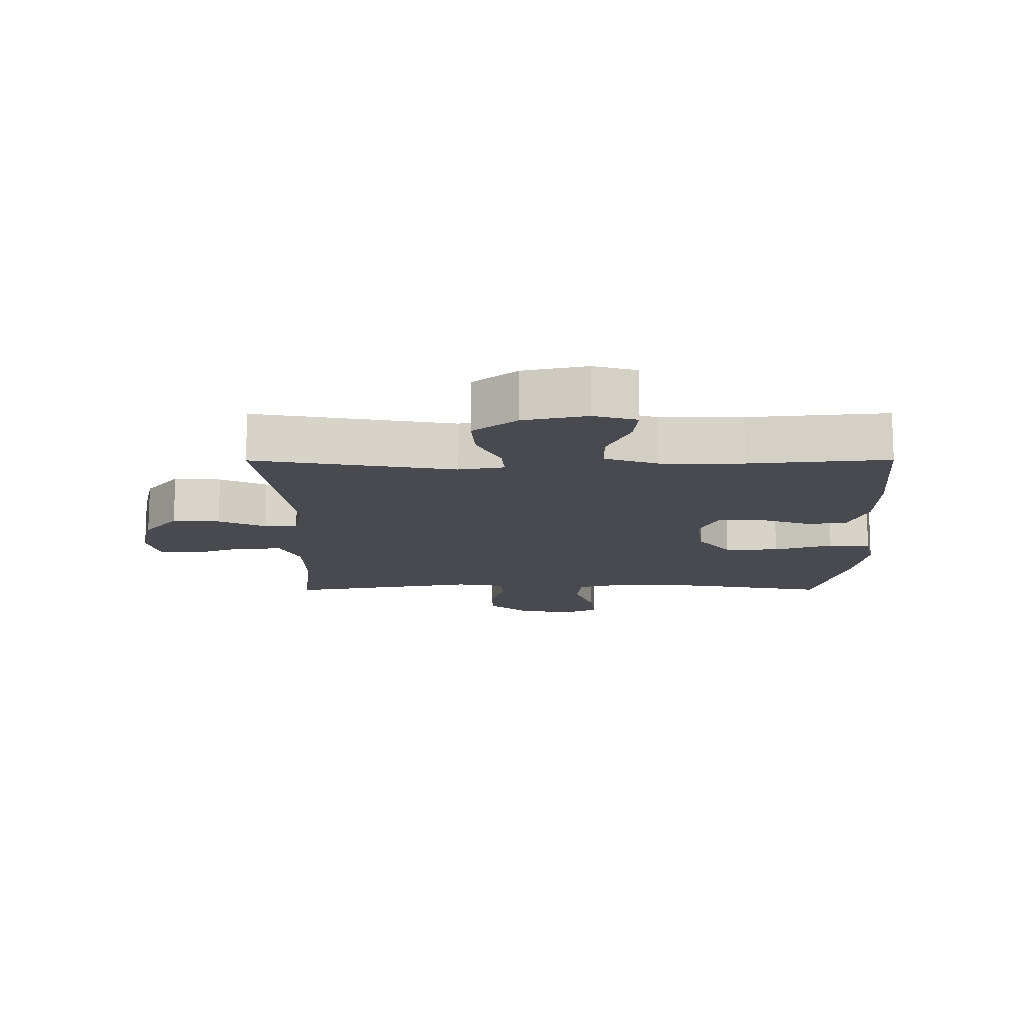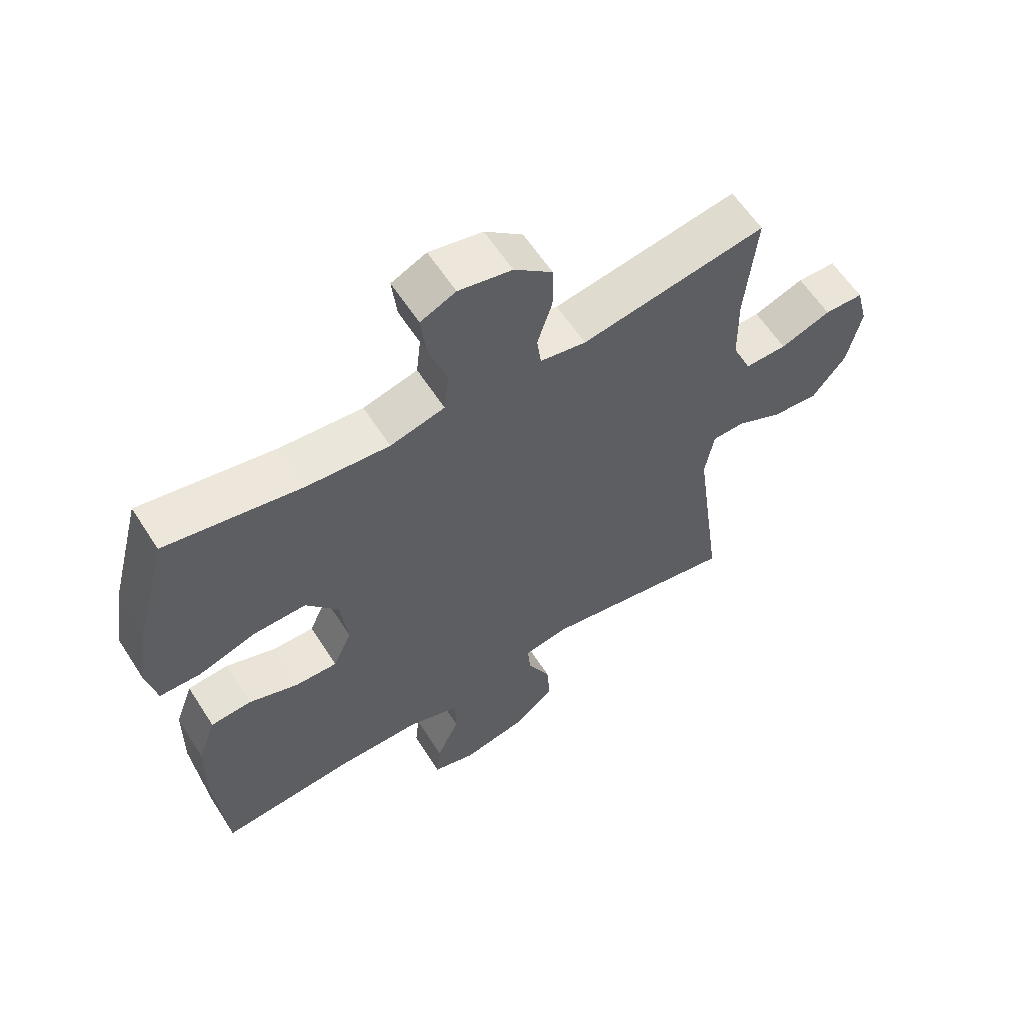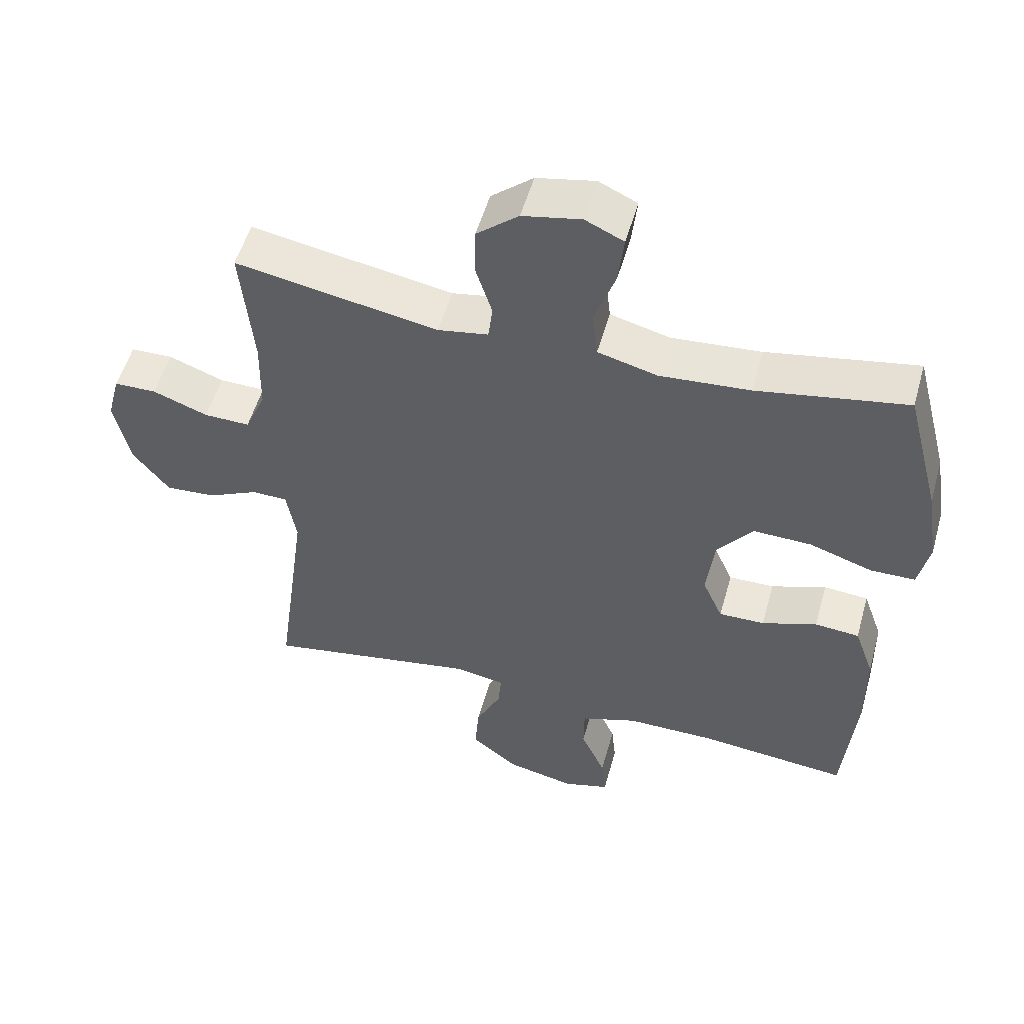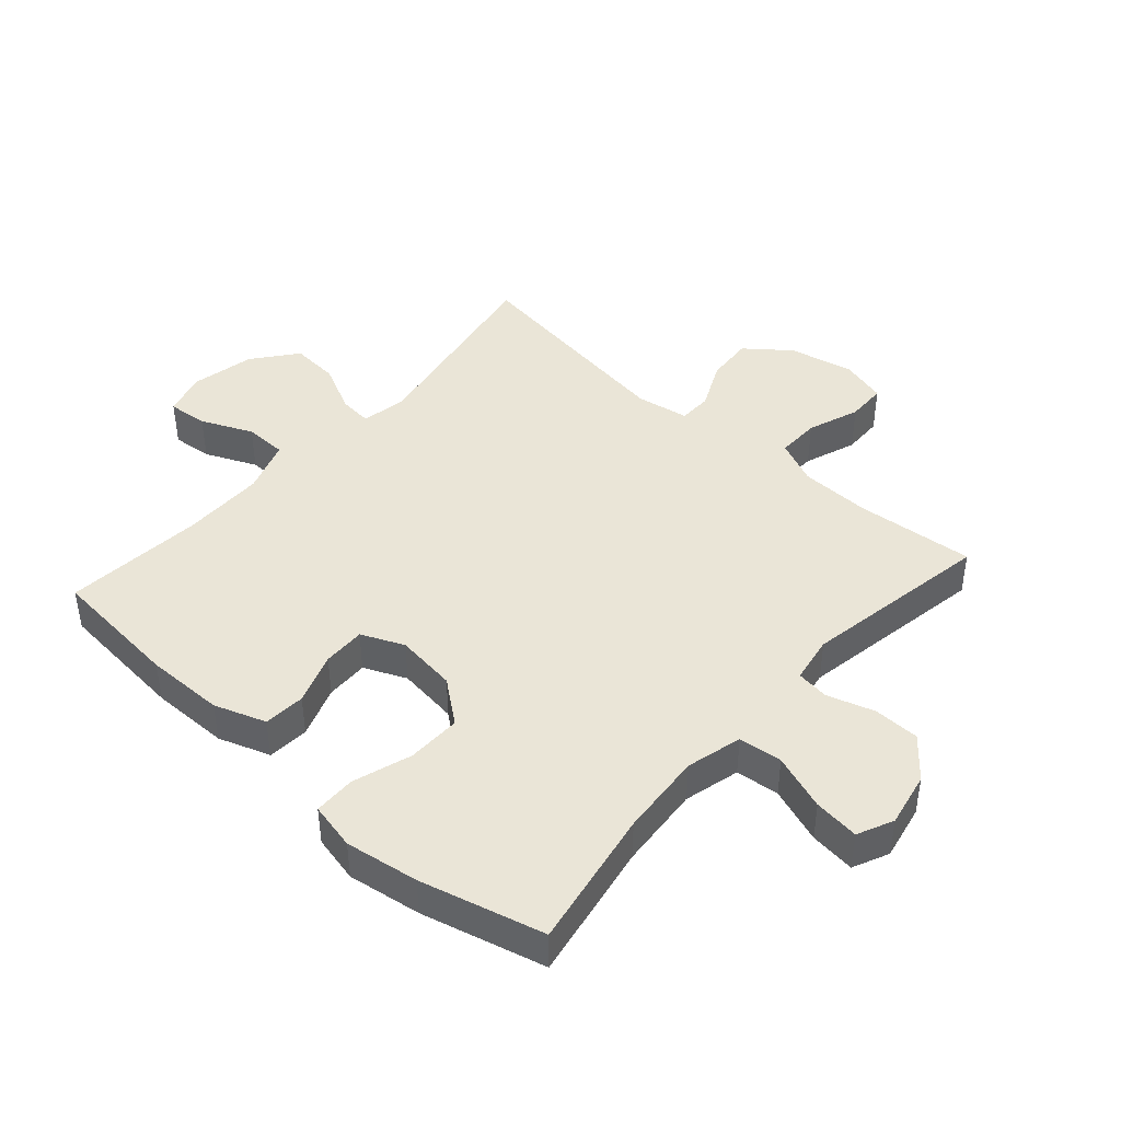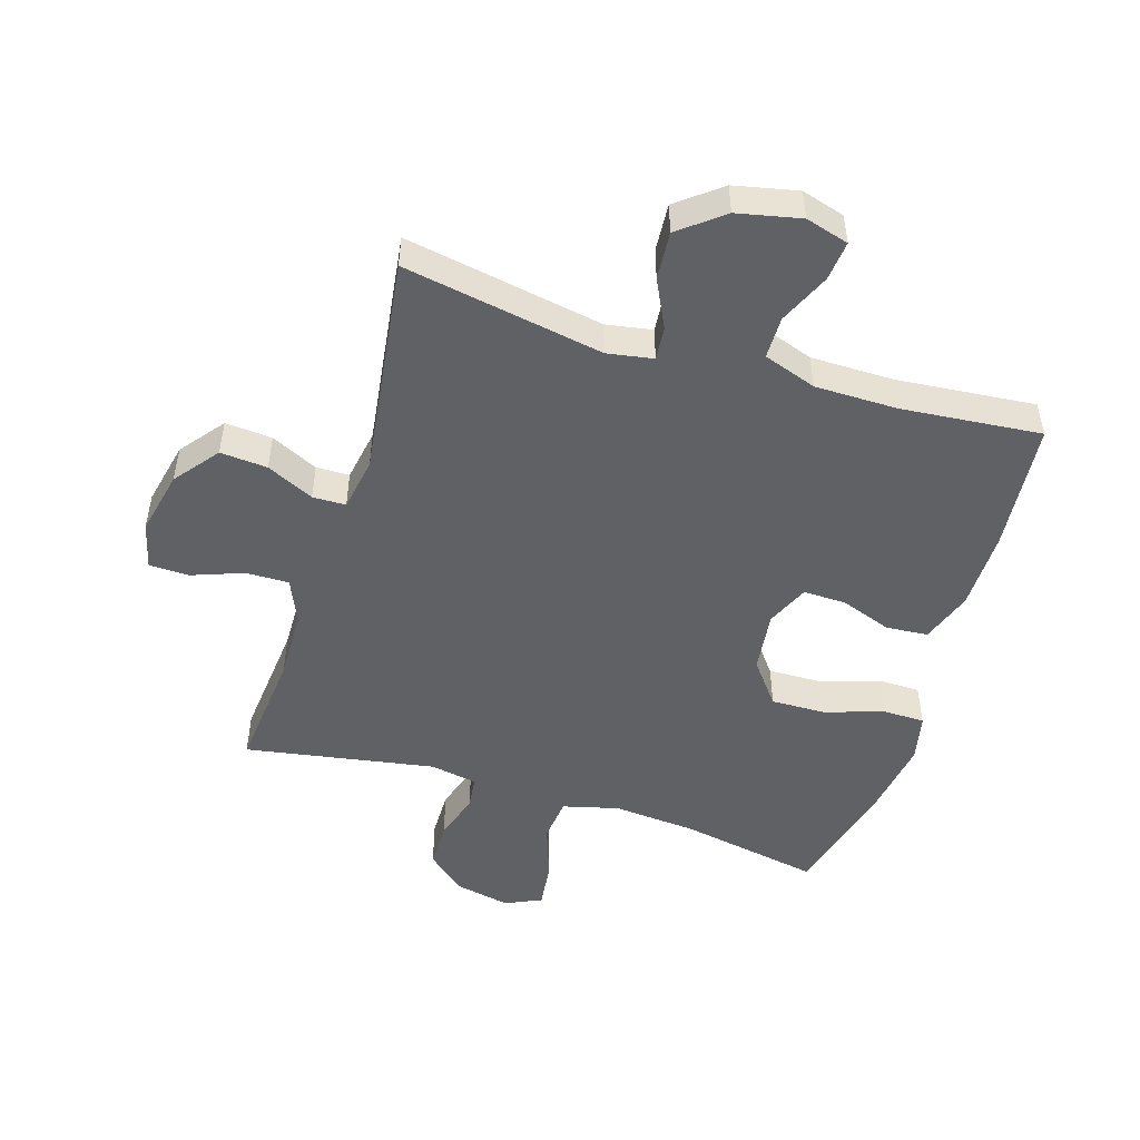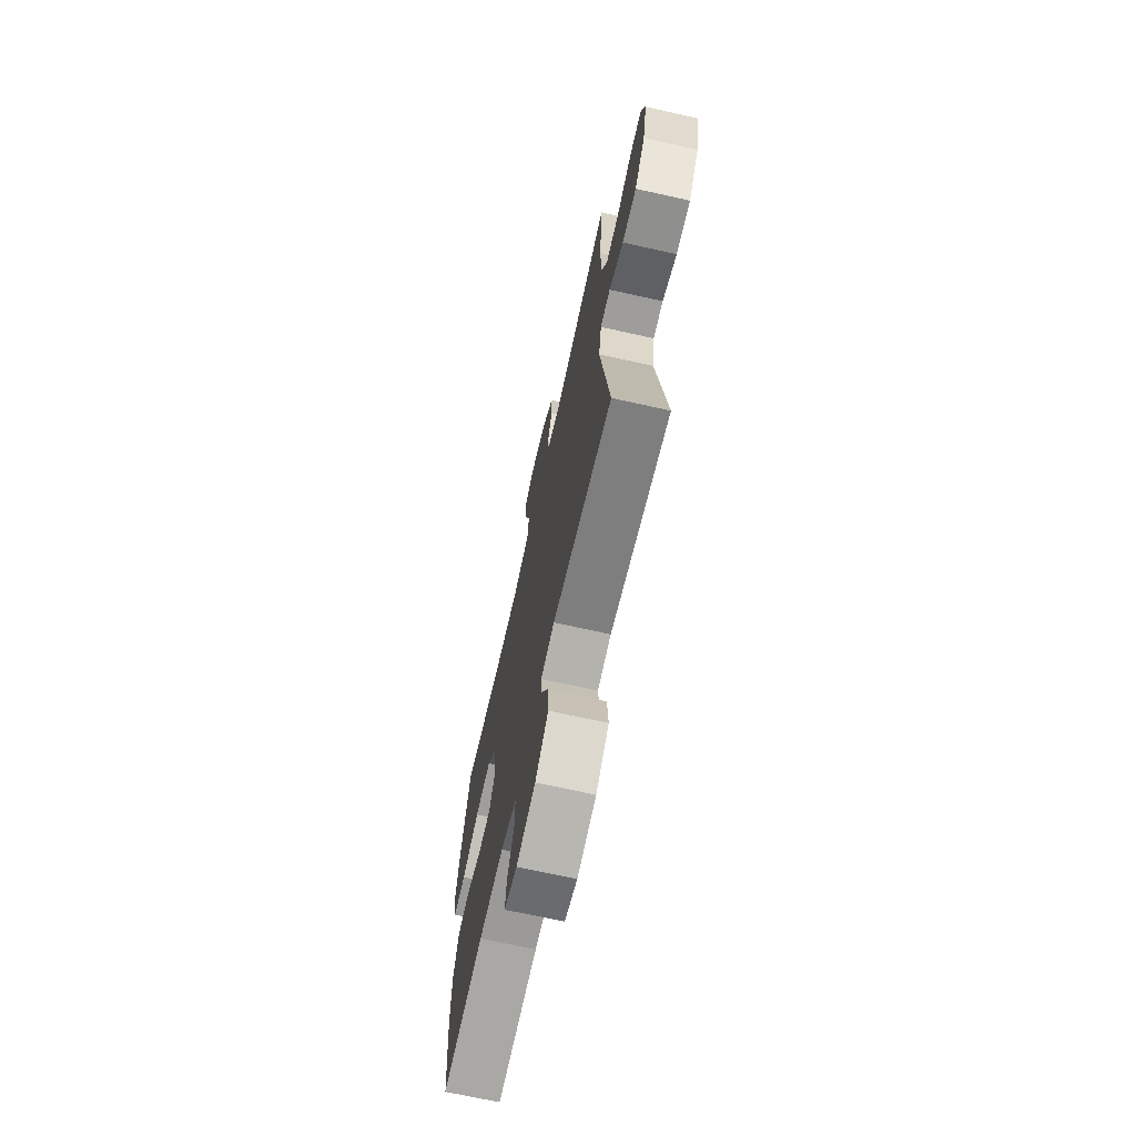
<metadata>
{"format":"obj","ext":"obj","renderer":"f3d","projection":"perspective","resolution":1024,"background":"white","views":[{"elev":-13.6,"azim":-179.8,"up":"+Y"},{"elev":60.0,"azim":-32.5,"up":"+Z"},{"elev":53.0,"azim":-164.4,"up":"+Z"},{"elev":44.0,"azim":-48.3,"up":"+Y"},{"elev":-50.1,"azim":162.7,"up":"+Y"},{"elev":-69.4,"azim":77.4,"up":"+Z"}]}
</metadata>
<code>
o path1174_path1174.001
v 0.1613 0.0375 0.4492
v 0.08471 0.0375 0.4626
v 0.07807 0.0375 0.5158
v 0.1025 0.0375 0.5922
v 0.1016 0.0375 0.6677
v 0.038 0.0375 0.7206
v -0.05111 0.0375 0.7386
v -0.1096 0.0375 0.7116
v -0.1012 0.0375 0.6375
v -0.06934 0.0375 0.5459
v -0.07718 0.0375 0.4747
v -0.1679 0.0375 0.4512
v -0.3048 0.0375 0.4621
v -0.5323 0.0375 0.5031
v -0.5849 0.0375 0.3017
v -0.6035 0.0375 0.1818
v -0.5867 0.0375 0.105
v -0.5185 0.0375 0.1038
v -0.4231 0.0375 0.1353
v -0.3342 0.0375 0.1375
v -0.2803 0.0375 0.06882
v -0.2682 0.0375 -0.03034
v -0.2989 0.0375 -0.09931
v -0.3684 0.0375 -0.09796
v -0.4521 0.0375 -0.06858
v -0.5199 0.0375 -0.07403
v -0.5498 0.0375 -0.1578
v -0.5513 0.0375 -0.2855
v -0.5323 0.0375 -0.4986
v -0.3052 0.0375 -0.4771
v -0.1701 0.0375 -0.4772
v -0.08363 0.0375 -0.5068
v -0.08292 0.0375 -0.5756
v -0.1203 0.0375 -0.6588
v -0.127 0.0375 -0.7236
v -0.05675 0.0375 -0.7438
v 0.04691 0.0375 -0.7214
v 0.1179 0.0375 -0.6654
v 0.1122 0.0375 -0.5874
v 0.07388 0.0375 -0.5091
v 0.06904 0.0375 -0.455
v 0.1438 0.0375 -0.4419
v 0.4696 0.0375 -0.4986
v 0.4211 0.0375 -0.1406
v 0.4361 0.0375 -0.05496
v 0.49 0.0375 -0.05375
v 0.567 0.0375 -0.08994
v 0.6438 0.0375 -0.09558
v 0.6996 0.0375 -0.02478
v 0.7226 0.0375 0.08016
v 0.7031 0.0375 0.1549
v 0.6384 0.0375 0.1562
v 0.5546 0.0375 0.1252
v 0.4846 0.0375 0.124
v 0.4532 0.0375 0.1961
v 0.451 0.0375 0.3103
v 0.4696 0.0375 0.5031
v 0.1613 -0.0375 0.4492
v 0.08471 -0.0375 0.4626
v 0.07807 -0.0375 0.5158
v 0.1025 -0.0375 0.5922
v 0.1016 -0.0375 0.6677
v 0.038 -0.0375 0.7206
v -0.05111 -0.0375 0.7386
v -0.1096 -0.0375 0.7116
v -0.1012 -0.0375 0.6375
v -0.06934 -0.0375 0.5459
v -0.07718 -0.0375 0.4747
v -0.1679 -0.0375 0.4512
v -0.3048 -0.0375 0.4621
v -0.5323 -0.0375 0.5031
v -0.5849 -0.0375 0.3017
v -0.6035 -0.0375 0.1818
v -0.5867 -0.0375 0.105
v -0.5185 -0.0375 0.1038
v -0.4231 -0.0375 0.1353
v -0.3342 -0.0375 0.1375
v -0.2803 -0.0375 0.06882
v -0.2682 -0.0375 -0.03034
v -0.2989 -0.0375 -0.09931
v -0.3684 -0.0375 -0.09796
v -0.4521 -0.0375 -0.06858
v -0.5199 -0.0375 -0.07403
v -0.5498 -0.0375 -0.1578
v -0.5513 -0.0375 -0.2855
v -0.5323 -0.0375 -0.4986
v -0.3052 -0.0375 -0.4771
v -0.1701 -0.0375 -0.4772
v -0.08363 -0.0375 -0.5068
v -0.08292 -0.0375 -0.5756
v -0.1203 -0.0375 -0.6588
v -0.127 -0.0375 -0.7236
v -0.05675 -0.0375 -0.7438
v 0.04691 -0.0375 -0.7214
v 0.1179 -0.0375 -0.6654
v 0.1122 -0.0375 -0.5874
v 0.07388 -0.0375 -0.5091
v 0.06904 -0.0375 -0.455
v 0.1438 -0.0375 -0.4419
v 0.4696 -0.0375 -0.4986
v 0.4211 -0.0375 -0.1406
v 0.4361 -0.0375 -0.05496
v 0.49 -0.0375 -0.05375
v 0.567 -0.0375 -0.08994
v 0.6438 -0.0375 -0.09558
v 0.6996 -0.0375 -0.02478
v 0.7226 -0.0375 0.08016
v 0.7031 -0.0375 0.1549
v 0.6384 -0.0375 0.1562
v 0.5546 -0.0375 0.1252
v 0.4846 -0.0375 0.124
v 0.4532 -0.0375 0.1961
v 0.451 -0.0375 0.3103
v 0.4696 -0.0375 0.5031
v 0.038 0.0375 0.7206
v -0.05111 0.0375 0.7386
v -0.1096 0.0375 0.7116
v -0.1096 0.0375 0.7116
v 0.1016 0.0375 0.6677
v -0.1012 0.0375 0.6375
v 0.1025 0.0375 0.5922
v -0.06934 0.0375 0.5459
v 0.07807 0.0375 0.5158
v -0.07718 0.0375 0.4747
v -0.07718 0.0375 0.4747
v 0.08471 0.0375 0.4626
v 0.08471 0.0375 0.4626
v -0.3048 0.0375 0.4621
v -0.5323 0.0375 0.5031
v -0.5323 0.0375 0.5031
v -0.1679 0.0375 0.4512
v 0.4696 0.0375 0.5031
v 0.4696 0.0375 0.5031
v 0.1613 0.0375 0.4492
v 0.451 0.0375 0.3103
v -0.5849 0.0375 0.3017
v 0.4532 0.0375 0.1961
v -0.6035 0.0375 0.1818
v 0.4846 0.0375 0.124
v 0.4846 0.0375 0.124
v -0.4231 0.0375 0.1353
v -0.3342 0.0375 0.1375
v -0.5867 0.0375 0.105
v -0.5867 0.0375 0.105
v 0.7031 0.0375 0.1549
v 0.7031 0.0375 0.1549
v 0.6384 0.0375 0.1562
v 0.5546 0.0375 0.1252
v 0.7226 0.0375 0.08016
v -0.2803 0.0375 0.06882
v -0.5185 0.0375 0.1038
v 0.6996 0.0375 -0.02478
v -0.2682 0.0375 -0.03034
v 0.6438 0.0375 -0.09558
v 0.4361 0.0375 -0.05496
v 0.4361 0.0375 -0.05496
v 0.49 0.0375 -0.05375
v -0.2989 0.0375 -0.09931
v -0.2989 0.0375 -0.09931
v 0.567 0.0375 -0.08994
v 0.4211 0.0375 -0.1406
v -0.3684 0.0375 -0.09796
v -0.4521 0.0375 -0.06858
v -0.5199 0.0375 -0.07403
v -0.5199 0.0375 -0.07403
v -0.5498 0.0375 -0.1578
v -0.5513 0.0375 -0.2855
v 0.4696 0.0375 -0.4986
v 0.4696 0.0375 -0.4986
v 0.1438 0.0375 -0.4419
v 0.06904 0.0375 -0.455
v 0.06904 0.0375 -0.455
v 0.07388 0.0375 -0.5091
v -0.3052 0.0375 -0.4771
v -0.1701 0.0375 -0.4772
v -0.5323 0.0375 -0.4986
v -0.5323 0.0375 -0.4986
v -0.08363 0.0375 -0.5068
v -0.08363 0.0375 -0.5068
v -0.08292 0.0375 -0.5756
v 0.1122 0.0375 -0.5874
v -0.1203 0.0375 -0.6588
v 0.1179 0.0375 -0.6654
v -0.127 0.0375 -0.7236
v -0.127 0.0375 -0.7236
v 0.04691 0.0375 -0.7214
v -0.05675 0.0375 -0.7438
v 0.038 -0.0375 0.7206
v -0.05111 -0.0375 0.7386
v -0.1096 -0.0375 0.7116
v -0.1096 -0.0375 0.7116
v 0.1016 -0.0375 0.6677
v -0.1012 -0.0375 0.6375
v 0.1025 -0.0375 0.5922
v -0.06934 -0.0375 0.5459
v 0.07807 -0.0375 0.5158
v -0.07718 -0.0375 0.4747
v -0.07718 -0.0375 0.4747
v 0.08471 -0.0375 0.4626
v 0.08471 -0.0375 0.4626
v -0.3048 -0.0375 0.4621
v -0.5323 -0.0375 0.5031
v -0.5323 -0.0375 0.5031
v -0.1679 -0.0375 0.4512
v 0.4696 -0.0375 0.5031
v 0.4696 -0.0375 0.5031
v 0.1613 -0.0375 0.4492
v 0.451 -0.0375 0.3103
v -0.5849 -0.0375 0.3017
v 0.4532 -0.0375 0.1961
v -0.6035 -0.0375 0.1818
v 0.4846 -0.0375 0.124
v 0.4846 -0.0375 0.124
v -0.4231 -0.0375 0.1353
v -0.3342 -0.0375 0.1375
v -0.5867 -0.0375 0.105
v -0.5867 -0.0375 0.105
v 0.7031 -0.0375 0.1549
v 0.7031 -0.0375 0.1549
v 0.6384 -0.0375 0.1562
v 0.5546 -0.0375 0.1252
v 0.7226 -0.0375 0.08016
v -0.2803 -0.0375 0.06882
v -0.5185 -0.0375 0.1038
v 0.6996 -0.0375 -0.02478
v -0.2682 -0.0375 -0.03034
v 0.6438 -0.0375 -0.09558
v 0.4361 -0.0375 -0.05496
v 0.4361 -0.0375 -0.05496
v 0.49 -0.0375 -0.05375
v -0.2989 -0.0375 -0.09931
v -0.2989 -0.0375 -0.09931
v 0.567 -0.0375 -0.08994
v 0.4211 -0.0375 -0.1406
v -0.3684 -0.0375 -0.09796
v -0.4521 -0.0375 -0.06858
v -0.5199 -0.0375 -0.07403
v -0.5199 -0.0375 -0.07403
v -0.5498 -0.0375 -0.1578
v -0.5513 -0.0375 -0.2855
v 0.4696 -0.0375 -0.4986
v 0.4696 -0.0375 -0.4986
v 0.1438 -0.0375 -0.4419
v 0.06904 -0.0375 -0.455
v 0.06904 -0.0375 -0.455
v 0.07388 -0.0375 -0.5091
v -0.3052 -0.0375 -0.4771
v -0.1701 -0.0375 -0.4772
v -0.5323 -0.0375 -0.4986
v -0.5323 -0.0375 -0.4986
v -0.08363 -0.0375 -0.5068
v -0.08363 -0.0375 -0.5068
v -0.08292 -0.0375 -0.5756
v 0.1122 -0.0375 -0.5874
v -0.1203 -0.0375 -0.6588
v 0.1179 -0.0375 -0.6654
v -0.127 -0.0375 -0.7236
v -0.127 -0.0375 -0.7236
v 0.04691 -0.0375 -0.7214
v -0.05675 -0.0375 -0.7438
f 233 221 230
f 188 189 193
f 244 248 251
f 259 253 260
f 207 210 208
f 228 230 212
f 194 195 196
f 234 226 243
f 254 253 259
f 260 255 257
f 240 235 239
f 225 221 233
f 209 214 201
f 193 189 190
f 197 223 199
f 204 215 223
f 254 259 256
f 237 239 236
f 247 240 249
f 223 228 207
f 195 194 193
f 201 214 215
f 248 231 247
f 188 193 194
f 216 224 211
f 220 222 218
f 225 233 227
f 221 225 222
f 212 230 221
f 226 228 223
f 201 215 204
f 209 201 202
f 246 251 253
f 253 255 260
f 231 248 244
f 236 239 235
f 204 223 197
f 240 247 235
f 221 222 220
f 226 234 228
f 199 223 207
f 246 253 254
f 196 197 199
f 188 194 192
f 214 211 224
f 210 228 212
f 235 247 231
f 244 251 246
f 231 244 226
f 234 243 241
f 244 243 226
f 211 214 209
f 207 228 210
f 197 196 195
f 207 208 205
f 6 7 64 63
f 7 118 191 64
f 5 6 63 62
f 8 9 66 65
f 4 5 62 61
f 9 10 67 66
f 3 4 61 60
f 10 125 198 67
f 127 3 60 200
f 13 130 203 70
f 11 12 69 68
f 133 1 58 206
f 1 2 59 58
f 12 13 70 69
f 56 57 114 113
f 14 15 72 71
f 55 56 113 112
f 15 16 73 72
f 140 55 112 213
f 19 20 77 76
f 16 144 217 73
f 146 52 109 219
f 52 53 110 109
f 50 51 108 107
f 20 21 78 77
f 18 19 76 75
f 17 18 75 74
f 53 54 111 110
f 49 50 107 106
f 21 22 79 78
f 48 49 106 105
f 156 46 103 229
f 22 159 232 79
f 47 48 105 104
f 46 47 104 103
f 44 45 102 101
f 24 25 82 81
f 25 165 238 82
f 26 27 84 83
f 23 24 81 80
f 27 28 85 84
f 169 44 101 242
f 42 43 100 99
f 172 42 99 245
f 40 41 98 97
f 30 31 88 87
f 177 30 87 250
f 28 29 86 85
f 31 179 252 88
f 32 33 90 89
f 39 40 97 96
f 33 34 91 90
f 38 39 96 95
f 34 185 258 91
f 37 38 95 94
f 36 37 94 93
f 35 36 93 92
f 160 157 148
f 115 120 116
f 171 178 175
f 186 187 180
f 134 135 137
f 155 139 157
f 121 123 122
f 161 170 153
f 181 186 180
f 187 184 182
f 167 166 162
f 152 160 148
f 136 128 141
f 120 117 116
f 124 126 150
f 131 150 142
f 181 183 186
f 164 163 166
f 174 176 167
f 150 134 155
f 122 120 121
f 128 142 141
f 175 174 158
f 115 121 120
f 143 138 151
f 147 145 149
f 152 154 160
f 148 149 152
f 139 148 157
f 153 150 155
f 128 131 142
f 136 129 128
f 173 180 178
f 180 187 182
f 158 171 175
f 163 162 166
f 131 124 150
f 167 162 174
f 148 147 149
f 153 155 161
f 126 134 150
f 173 181 180
f 123 126 124
f 115 119 121
f 141 151 138
f 137 139 155
f 162 158 174
f 171 173 178
f 158 153 171
f 161 168 170
f 171 153 170
f 138 136 141
f 134 137 155
f 124 122 123
f 134 132 135

</code>
